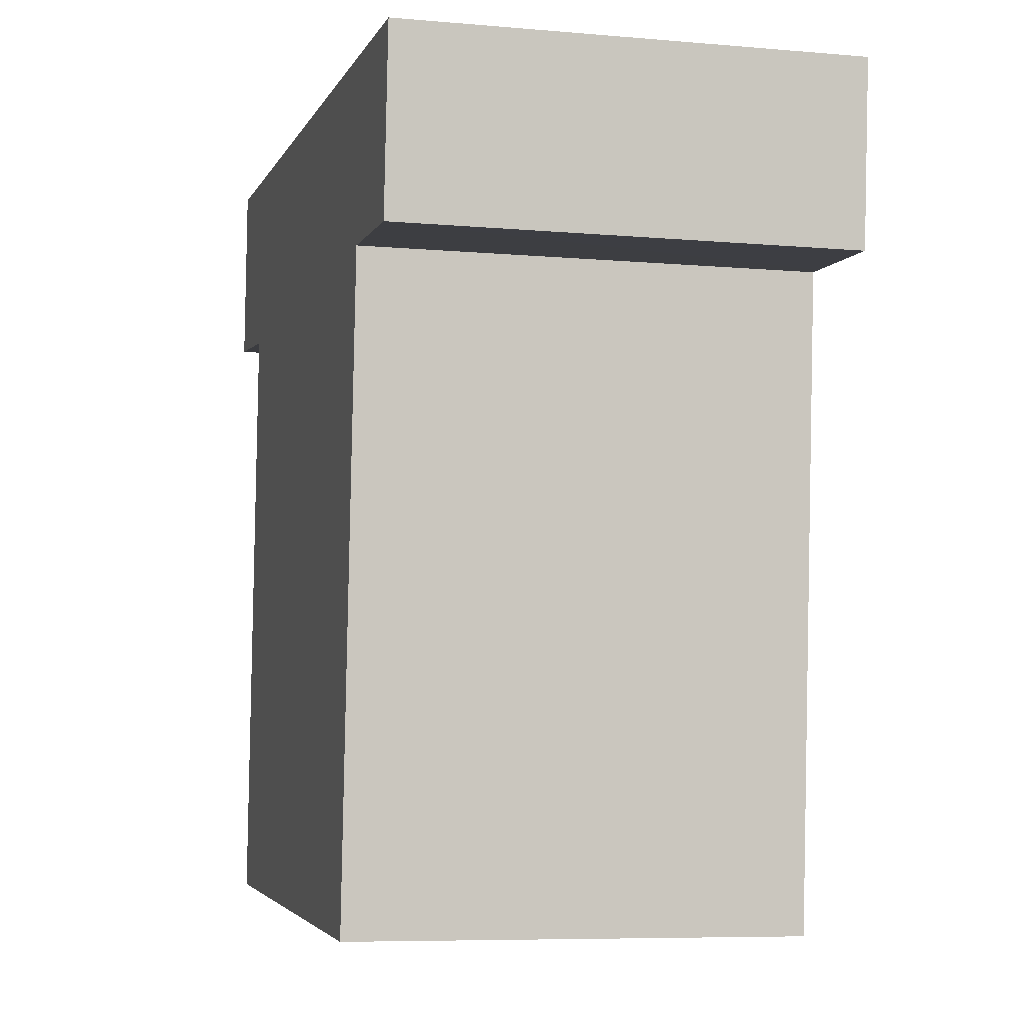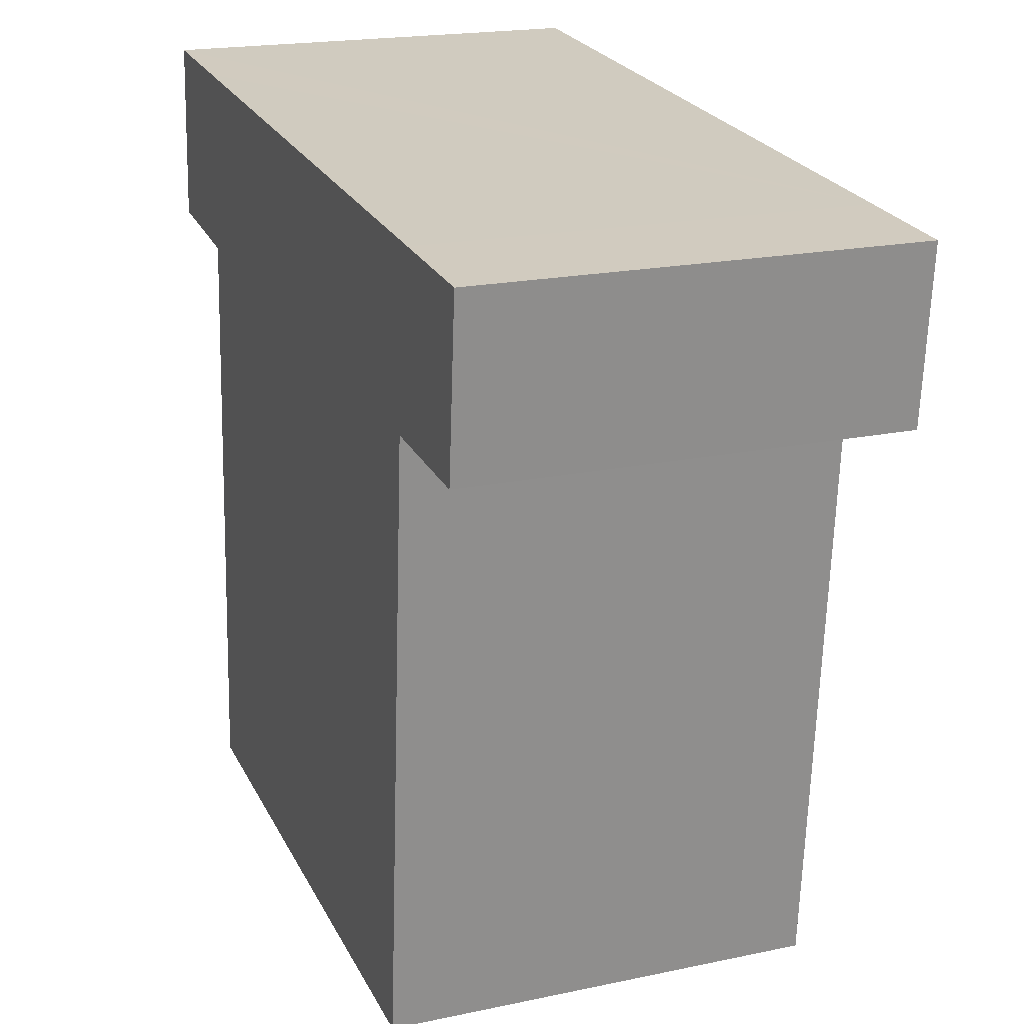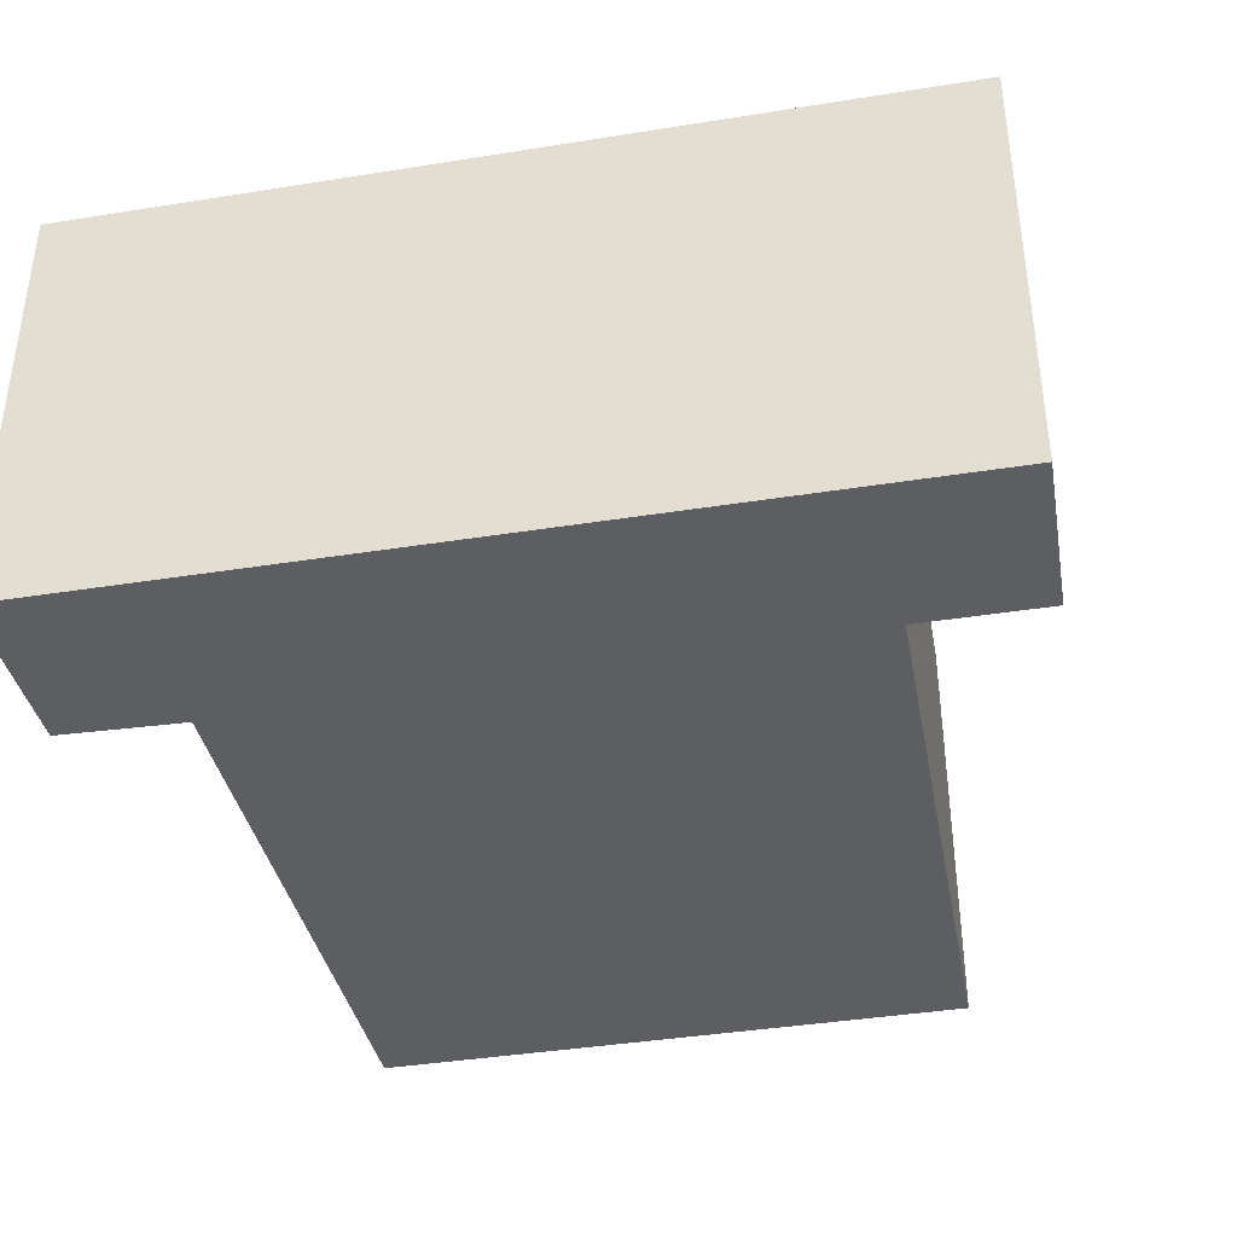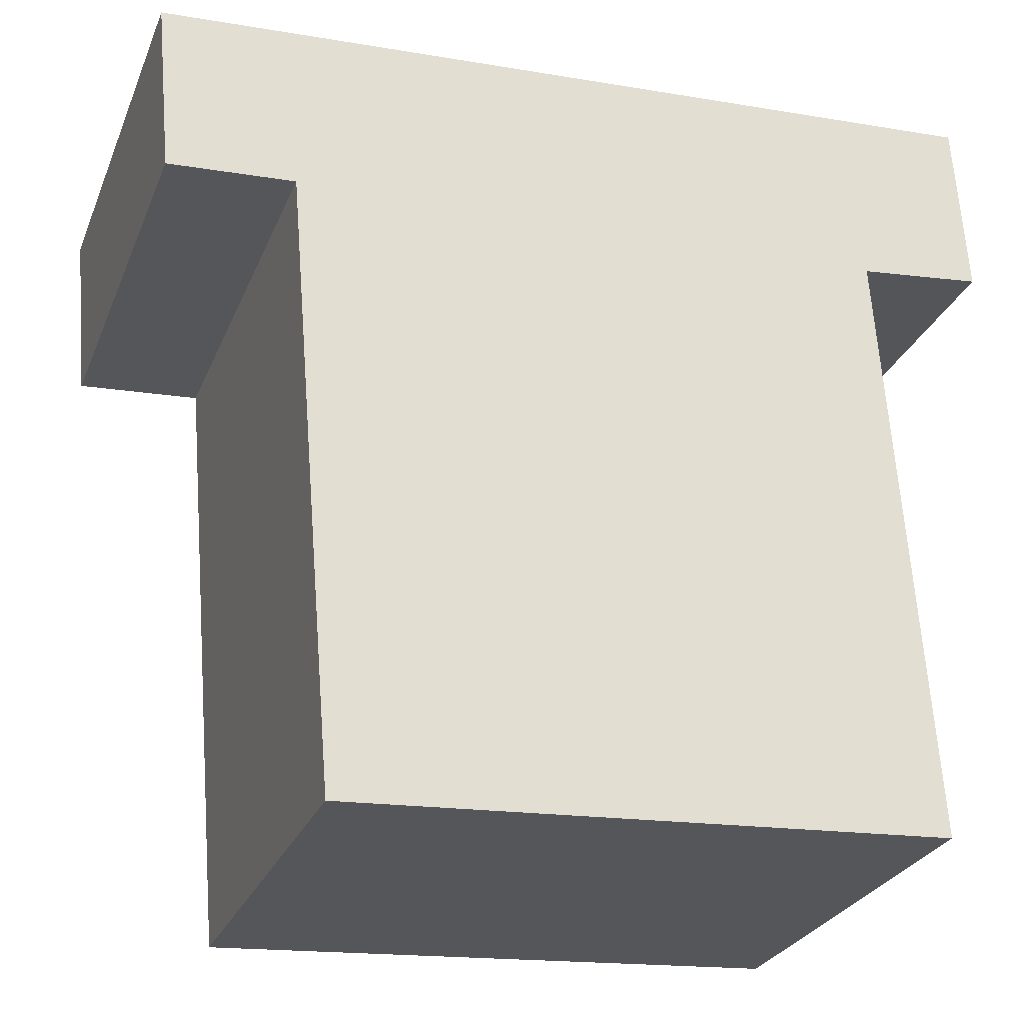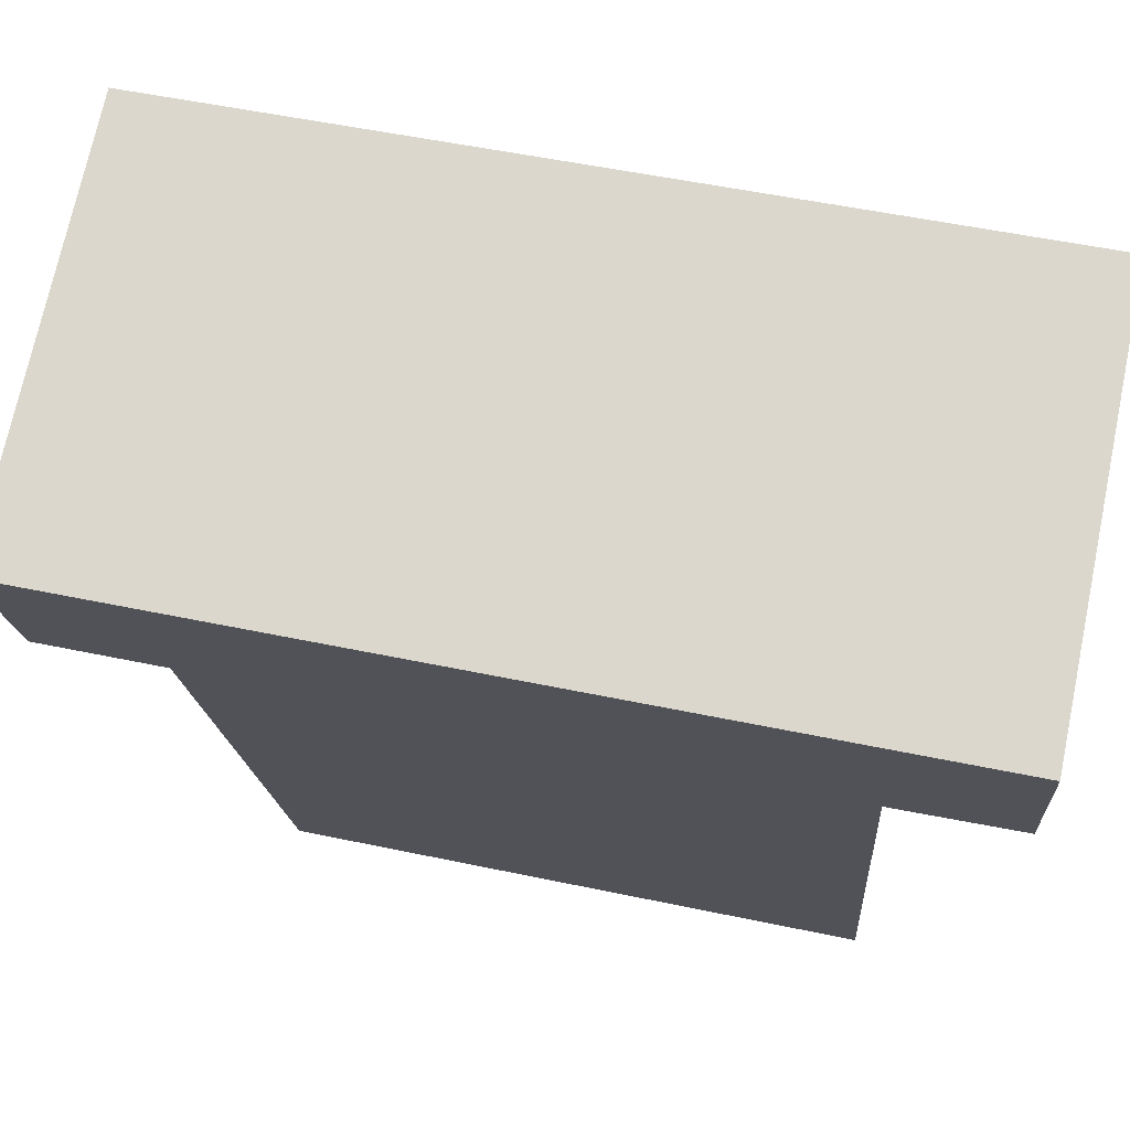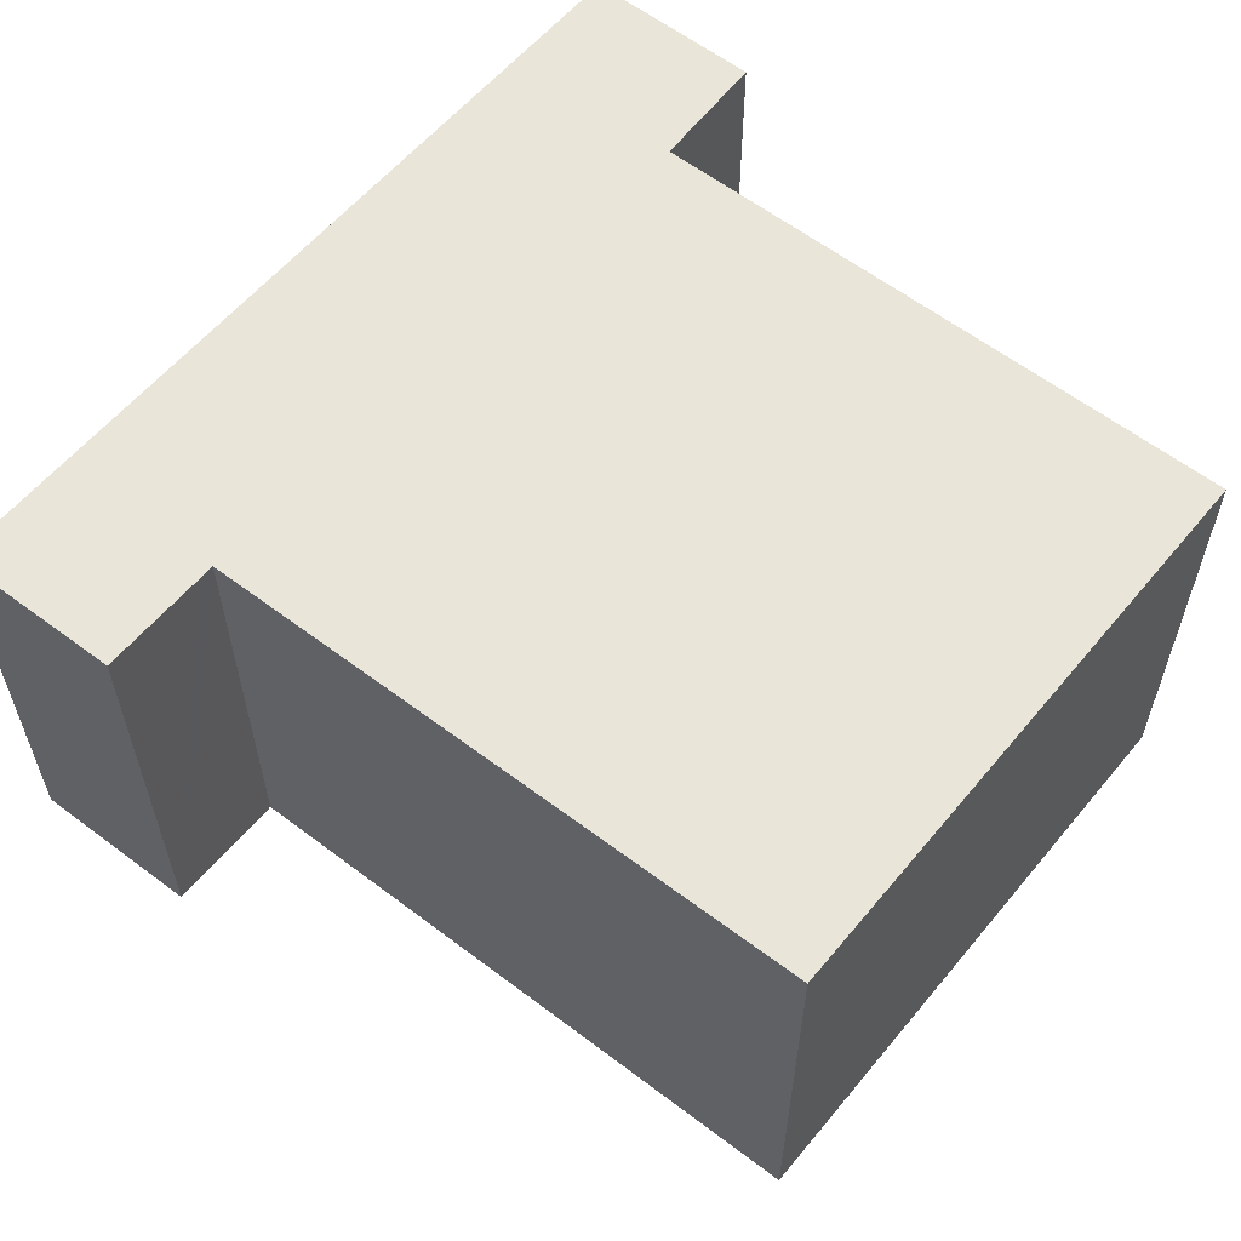
<metadata>
{"format":"obj","ext":"obj","renderer":"f3d","projection":"perspective","resolution":1024,"background":"white","views":[{"elev":-7.3,"azim":75.8,"up":"+Z"},{"elev":19.9,"azim":68.7,"up":"+Z"},{"elev":-38.3,"azim":15.3,"up":"+Y"},{"elev":-27.3,"azim":160.8,"up":"+Z"},{"elev":72.6,"azim":-168.1,"up":"+Z"},{"elev":58.3,"azim":132.8,"up":"+Y"}]}
</metadata>
<code>
v  0.583 3.096 -4.42
v  5.165 3.096 -0.291
v  4.801 3.096 -4.678
v  6.167 3.096 0.88
v  5.367 3.096 0.934
v  0.878 3.096 -0.095
v  0.912 3.096 1.233
v  0.802 3.096 -0.087
v  0 3.096 1.896e-16
v  0.082 3.096 1.289
v  5.265 3.096 -0.298
v  6.057 3.096 -0.351
v  0.082 -7.893e-17 1.289
v  0.912 -7.55e-17 1.233
v  5.367 -5.719e-17 0.934
v  6.167 -5.388e-17 0.88
v  6.057 2.149e-17 -0.351
v  5.165 1.782e-17 -0.291
v  4.801 2.864e-16 -4.678
v  5.265 1.825e-17 -0.298
v  0.583 2.706e-16 -4.42
v  0.878 5.817e-18 -0.095
v  0 0 0
v  0.802 5.327e-18 -0.087
g defaultobject
f 1 2 3
f 2 1 4
f 4 1 5
f 5 1 6
f 5 6 7
f 7 6 8
f 7 8 9
f 7 9 10
f 11 4 12
f 4 11 2
f 13 7 10
f 7 13 5
f 5 13 14
f 5 14 15
f 5 15 4
f 4 15 16
f 16 12 4
f 12 16 17
f 18 3 2
f 3 18 19
f 17 11 12
f 11 17 2
f 2 17 18
f 18 17 20
f 19 1 3
f 1 19 21
f 22 8 6
f 8 22 9
f 9 22 23
f 23 22 24
f 21 6 1
f 6 21 22
f 23 10 9
f 10 23 13
f 13 22 14
f 22 13 24
f 24 13 23
f 15 17 16
f 17 15 20
f 20 15 14
f 20 14 18
f 18 14 19
f 19 14 22
f 19 22 21

</code>
